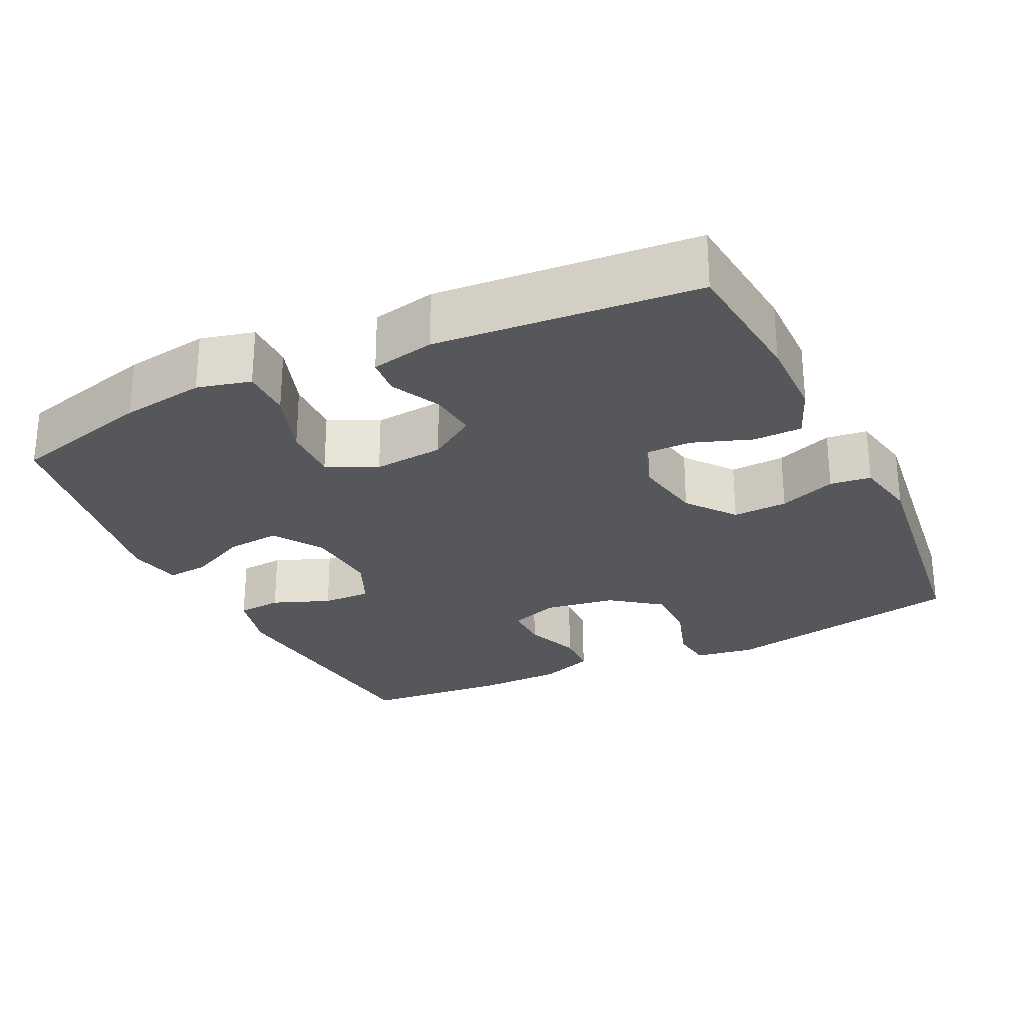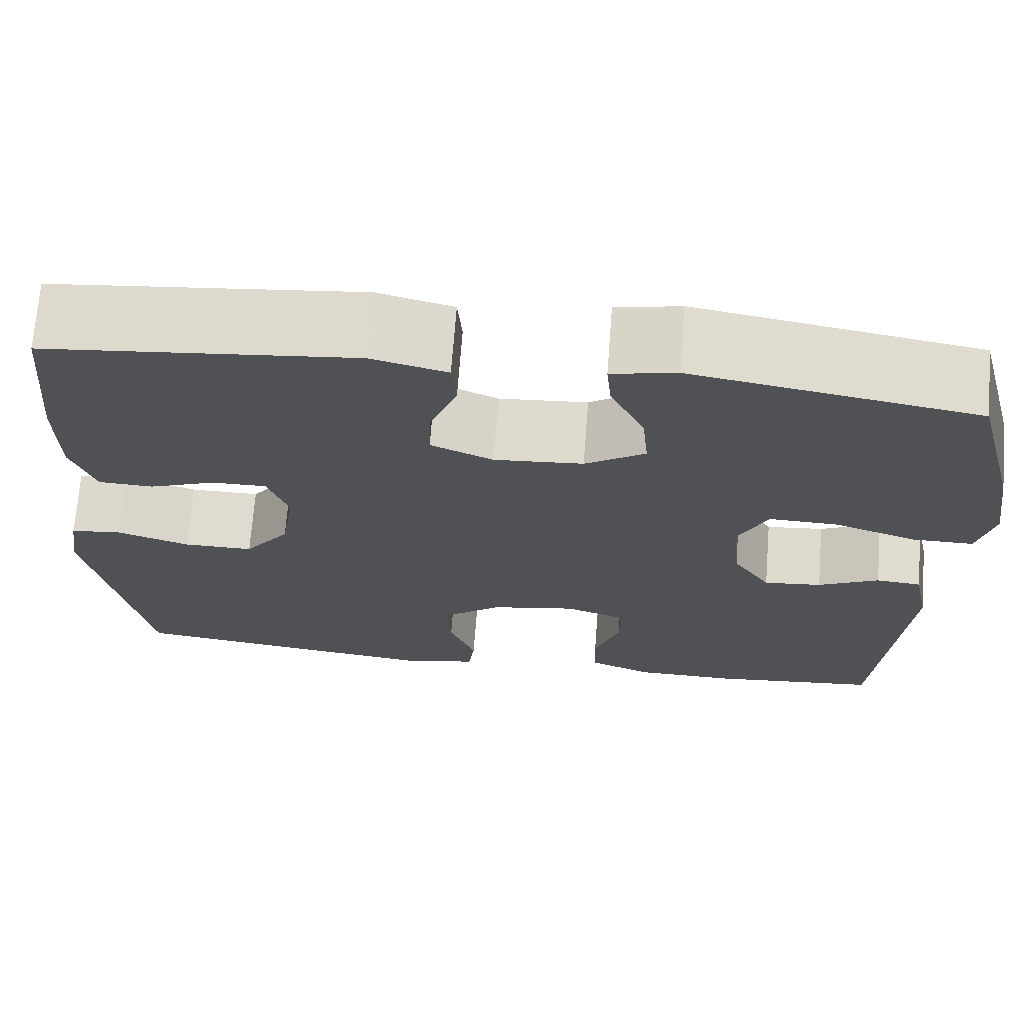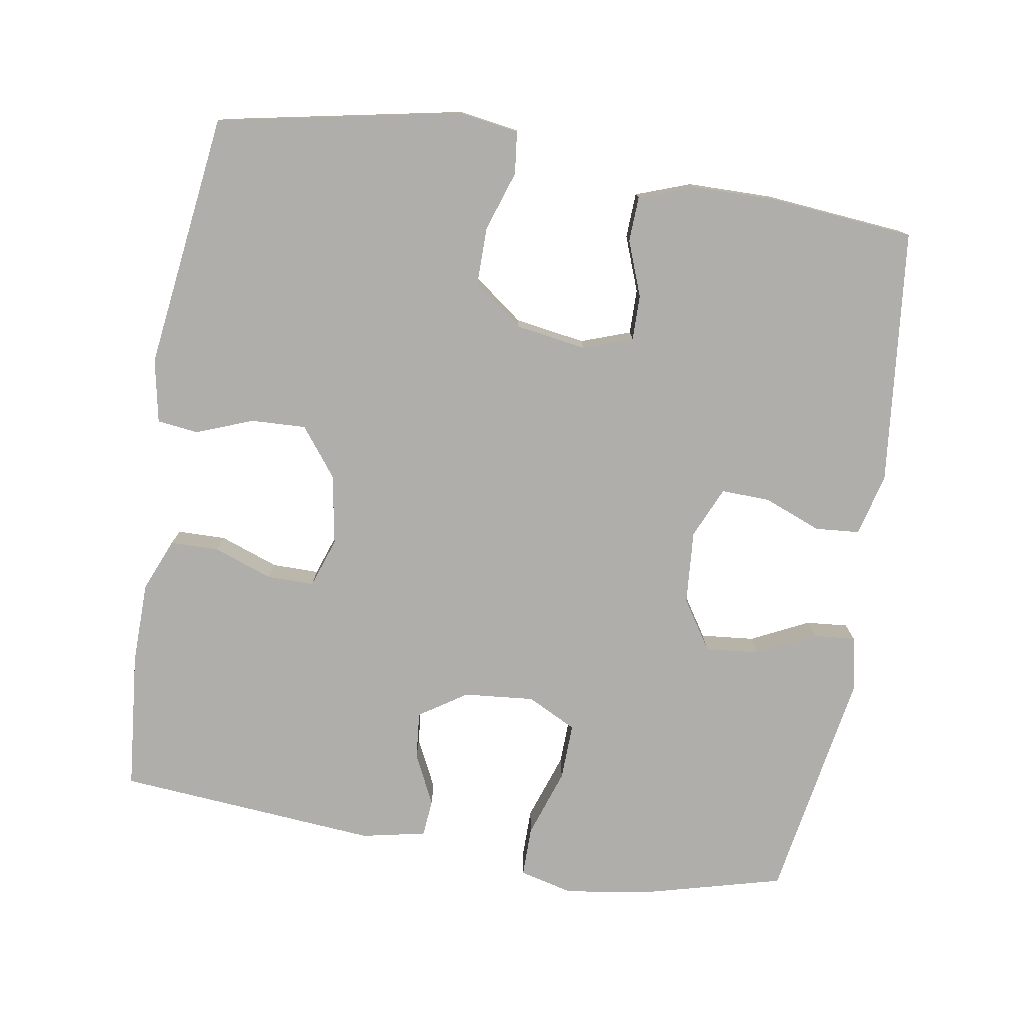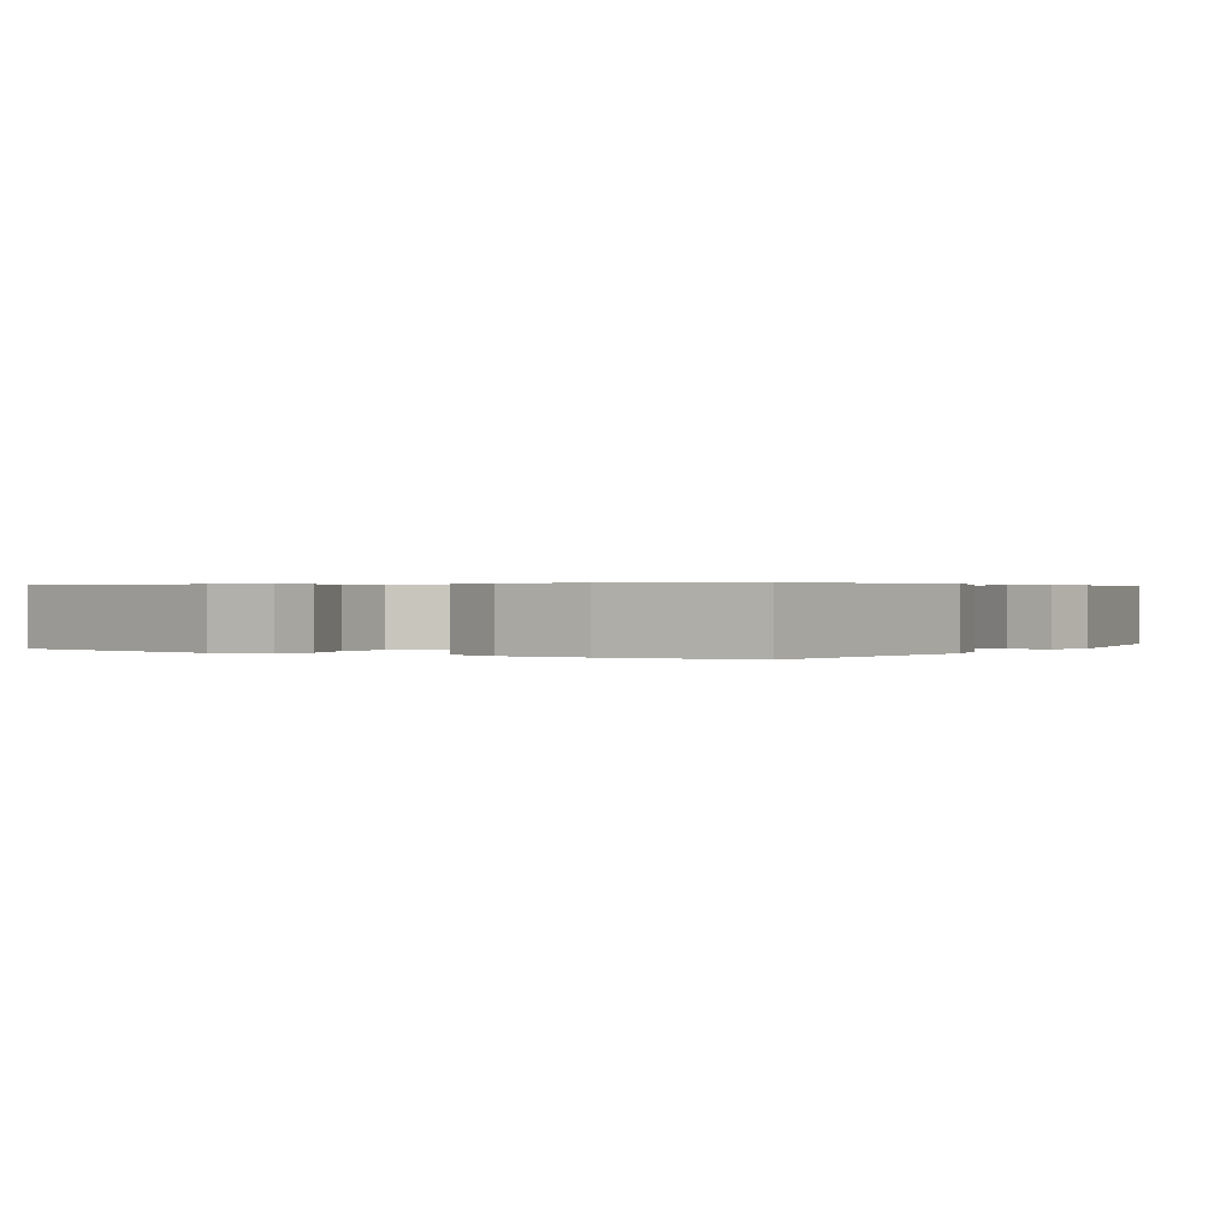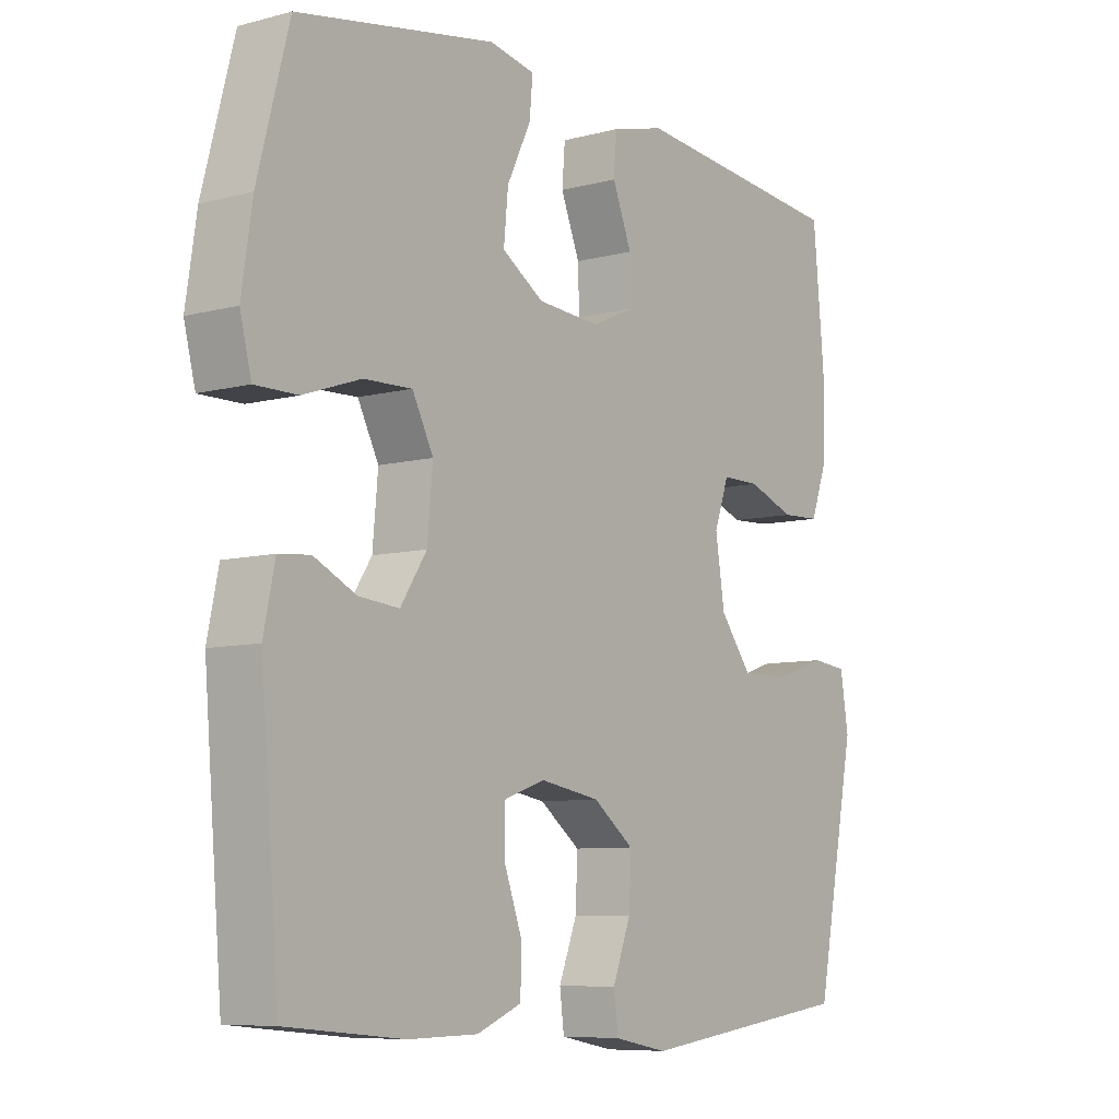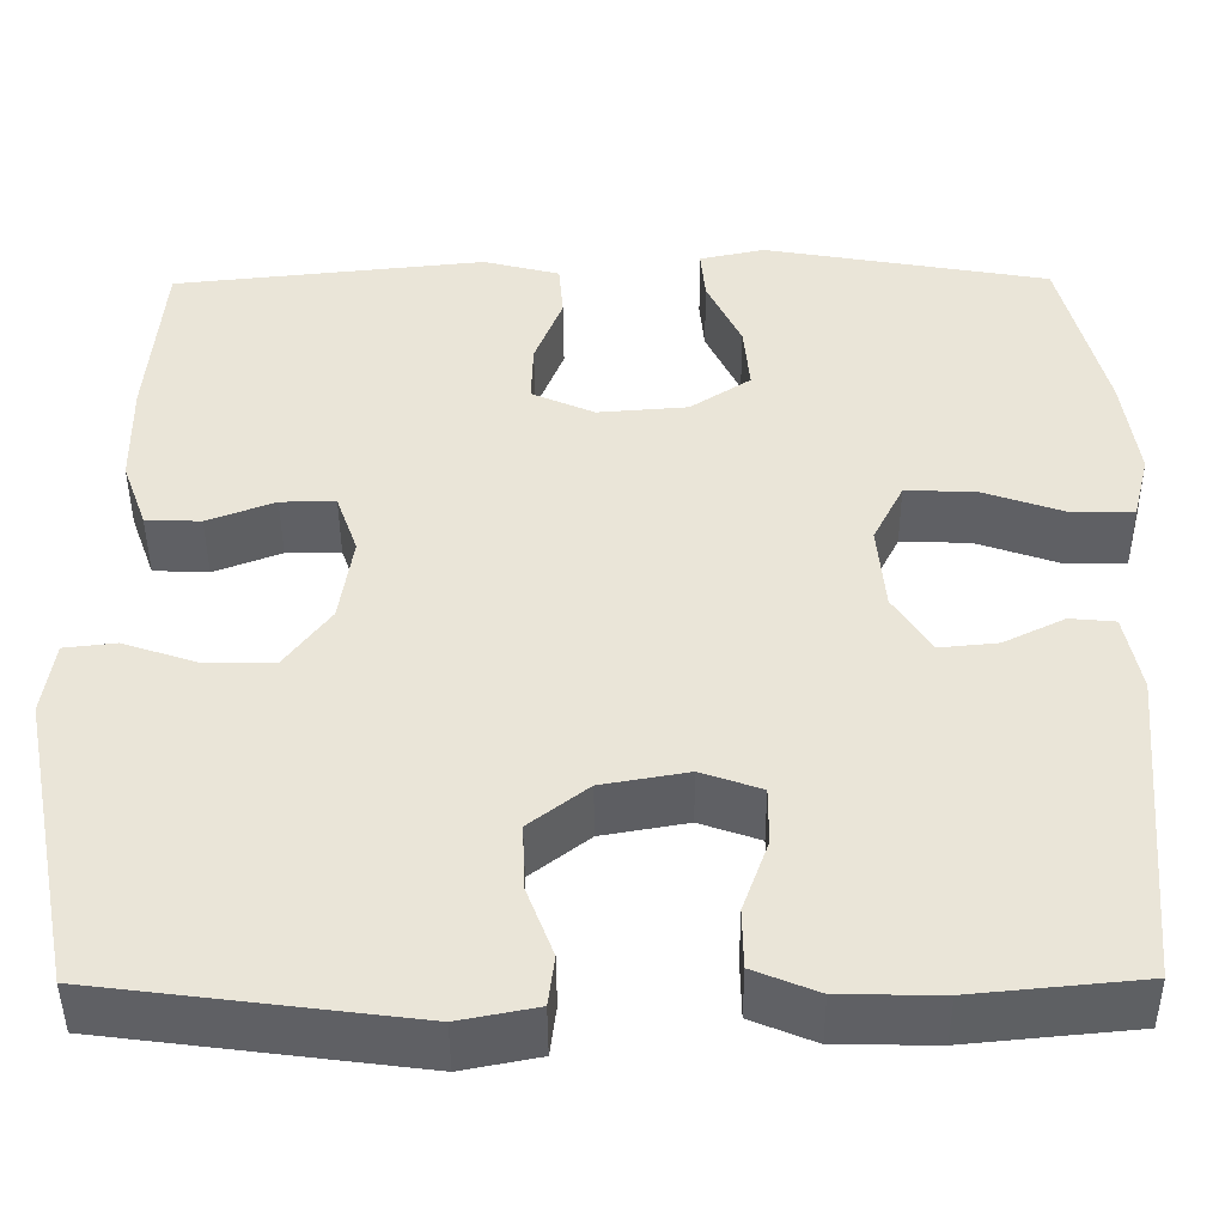
<metadata>
{"format":"obj","ext":"obj","renderer":"f3d","projection":"perspective","resolution":1024,"background":"white","views":[{"elev":-26.9,"azim":115.9,"up":"+Y"},{"elev":69.9,"azim":4.4,"up":"+Z"},{"elev":-77.8,"azim":-99.3,"up":"+Y"},{"elev":0.4,"azim":-57.8,"up":"+Y"},{"elev":-7.8,"azim":126.6,"up":"+Z"},{"elev":-44.8,"azim":0.4,"up":"+Z"}]}
</metadata>
<code>
o path4216
v 0.1749 0.0375 0.5532
v 0.1007 0.0375 0.5376
v 0.106 0.0375 0.4794
v 0.145 0.0375 0.3986
v 0.1521 0.0375 0.3238
v 0.08341 0.0375 0.2792
v -0.01865 0.0375 0.2714
v -0.08986 0.0375 0.3028
v -0.08772 0.0375 0.3705
v -0.05627 0.0375 0.4501
v -0.06125 0.0375 0.5118
v -0.1481 0.0375 0.5339
v -0.5029 0.0375 0.4973
v -0.5212 0.0375 0.2993
v -0.5202 0.0375 0.1812
v -0.4926 0.0375 0.1048
v -0.4298 0.0375 0.1021
v -0.353 0.0375 0.1312
v -0.2907 0.0375 0.1316
v -0.2664 0.0375 0.06298
v -0.2818 0.0375 -0.03529
v -0.3334 0.0375 -0.1038
v -0.4133 0.0375 -0.1033
v -0.497 0.0375 -0.07554
v -0.5555 0.0375 -0.08219
v -0.5688 0.0375 -0.166
v -0.5029 0.0375 -0.5044
v -0.1471 0.0375 -0.5502
v -0.05896 0.0375 -0.533
v -0.05187 0.0375 -0.4762
v -0.08189 0.0375 -0.3973
v -0.08511 0.0375 -0.3211
v -0.01826 0.0375 -0.2696
v 0.07945 0.0375 -0.2524
v 0.1481 0.0375 -0.2763
v 0.1479 0.0375 -0.3415
v 0.1185 0.0375 -0.4234
v 0.1196 0.0375 -0.4909
v 0.1928 0.0375 -0.521
v 0.307 0.0375 -0.5228
v 0.499 0.0375 -0.5044
v 0.5293 0.0375 -0.141
v 0.511 0.0375 -0.0522
v 0.4594 0.0375 -0.04747
v 0.39 0.0375 -0.08135
v 0.324 0.0375 -0.08777
v 0.2809 0.0375 -0.02196
v 0.272 0.0375 0.0758
v 0.3065 0.0375 0.144
v 0.3858 0.0375 0.1415
v 0.4795 0.0375 0.1093
v 0.5494 0.0375 0.109
v 0.5679 0.0375 0.1833
v 0.5505 0.0375 0.3003
v 0.499 0.0375 0.4973
v 0.1749 -0.0375 0.5532
v 0.1007 -0.0375 0.5376
v 0.106 -0.0375 0.4794
v 0.145 -0.0375 0.3986
v 0.1521 -0.0375 0.3238
v 0.08341 -0.0375 0.2792
v -0.01865 -0.0375 0.2714
v -0.08986 -0.0375 0.3028
v -0.08772 -0.0375 0.3705
v -0.05627 -0.0375 0.4501
v -0.06125 -0.0375 0.5118
v -0.1481 -0.0375 0.5339
v -0.5029 -0.0375 0.4973
v -0.5212 -0.0375 0.2993
v -0.5202 -0.0375 0.1812
v -0.4926 -0.0375 0.1048
v -0.4298 -0.0375 0.1021
v -0.353 -0.0375 0.1312
v -0.2907 -0.0375 0.1316
v -0.2664 -0.0375 0.06298
v -0.2818 -0.0375 -0.03529
v -0.3334 -0.0375 -0.1038
v -0.4133 -0.0375 -0.1033
v -0.497 -0.0375 -0.07554
v -0.5555 -0.0375 -0.08219
v -0.5688 -0.0375 -0.166
v -0.5029 -0.0375 -0.5044
v -0.1471 -0.0375 -0.5502
v -0.05896 -0.0375 -0.533
v -0.05187 -0.0375 -0.4762
v -0.08189 -0.0375 -0.3973
v -0.08511 -0.0375 -0.3211
v -0.01826 -0.0375 -0.2696
v 0.07945 -0.0375 -0.2524
v 0.1481 -0.0375 -0.2763
v 0.1479 -0.0375 -0.3415
v 0.1185 -0.0375 -0.4234
v 0.1196 -0.0375 -0.4909
v 0.1928 -0.0375 -0.521
v 0.307 -0.0375 -0.5228
v 0.499 -0.0375 -0.5044
v 0.5293 -0.0375 -0.141
v 0.511 -0.0375 -0.0522
v 0.4594 -0.0375 -0.04747
v 0.39 -0.0375 -0.08135
v 0.324 -0.0375 -0.08777
v 0.2809 -0.0375 -0.02196
v 0.272 -0.0375 0.0758
v 0.3065 -0.0375 0.144
v 0.3858 -0.0375 0.1415
v 0.4795 -0.0375 0.1093
v 0.5494 -0.0375 0.109
v 0.5679 -0.0375 0.1833
v 0.5505 -0.0375 0.3003
v 0.499 -0.0375 0.4973
v 0.1749 0.0375 0.5532
v 0.1007 0.0375 0.5376
v 0.1007 0.0375 0.5376
v 0.106 0.0375 0.4794
v -0.06125 0.0375 0.5118
v -0.06125 0.0375 0.5118
v -0.1481 0.0375 0.5339
v -0.05627 0.0375 0.4501
v 0.499 0.0375 0.4973
v 0.499 0.0375 0.4973
v -0.5029 0.0375 0.4973
v -0.5029 0.0375 0.4973
v 0.145 0.0375 0.3986
v -0.08772 0.0375 0.3705
v 0.5505 0.0375 0.3003
v -0.5212 0.0375 0.2993
v 0.1521 0.0375 0.3238
v 0.1521 0.0375 0.3238
v -0.08986 0.0375 0.3028
v -0.08986 0.0375 0.3028
v 0.08341 0.0375 0.2792
v -0.01865 0.0375 0.2714
v 0.5679 0.0375 0.1833
v -0.5202 0.0375 0.1812
v 0.5494 0.0375 0.109
v 0.5494 0.0375 0.109
v 0.3065 0.0375 0.144
v 0.3065 0.0375 0.144
v 0.3858 0.0375 0.1415
v -0.4926 0.0375 0.1048
v -0.4926 0.0375 0.1048
v 0.272 0.0375 0.0758
v -0.353 0.0375 0.1312
v -0.2907 0.0375 0.1316
v -0.2907 0.0375 0.1316
v 0.4795 0.0375 0.1093
v -0.2664 0.0375 0.06298
v -0.4298 0.0375 0.1021
v 0.2809 0.0375 -0.02196
v -0.2818 0.0375 -0.03529
v 0.324 0.0375 -0.08777
v 0.324 0.0375 -0.08777
v -0.3334 0.0375 -0.1038
v 0.511 0.0375 -0.0522
v 0.511 0.0375 -0.0522
v 0.4594 0.0375 -0.04747
v 0.39 0.0375 -0.08135
v 0.5293 0.0375 -0.141
v -0.4133 0.0375 -0.1033
v -0.497 0.0375 -0.07554
v -0.5555 0.0375 -0.08219
v -0.5555 0.0375 -0.08219
v -0.5688 0.0375 -0.166
v 0.07945 0.0375 -0.2524
v 0.1481 0.0375 -0.2763
v 0.1481 0.0375 -0.2763
v -0.01826 0.0375 -0.2696
v -0.08511 0.0375 -0.3211
v 0.1479 0.0375 -0.3415
v -0.08189 0.0375 -0.3973
v 0.1185 0.0375 -0.4234
v -0.05187 0.0375 -0.4762
v 0.499 0.0375 -0.5044
v 0.499 0.0375 -0.5044
v 0.1196 0.0375 -0.4909
v 0.1196 0.0375 -0.4909
v -0.05896 0.0375 -0.533
v -0.05896 0.0375 -0.533
v -0.5029 0.0375 -0.5044
v -0.5029 0.0375 -0.5044
v 0.1928 0.0375 -0.521
v 0.307 0.0375 -0.5228
v -0.1471 0.0375 -0.5502
v 0.1749 -0.0375 0.5532
v 0.1007 -0.0375 0.5376
v 0.1007 -0.0375 0.5376
v 0.106 -0.0375 0.4794
v -0.06125 -0.0375 0.5118
v -0.06125 -0.0375 0.5118
v -0.1481 -0.0375 0.5339
v -0.05627 -0.0375 0.4501
v 0.499 -0.0375 0.4973
v 0.499 -0.0375 0.4973
v -0.5029 -0.0375 0.4973
v -0.5029 -0.0375 0.4973
v 0.145 -0.0375 0.3986
v -0.08772 -0.0375 0.3705
v 0.5505 -0.0375 0.3003
v -0.5212 -0.0375 0.2993
v 0.1521 -0.0375 0.3238
v 0.1521 -0.0375 0.3238
v -0.08986 -0.0375 0.3028
v -0.08986 -0.0375 0.3028
v 0.08341 -0.0375 0.2792
v -0.01865 -0.0375 0.2714
v 0.5679 -0.0375 0.1833
v -0.5202 -0.0375 0.1812
v 0.5494 -0.0375 0.109
v 0.5494 -0.0375 0.109
v 0.3065 -0.0375 0.144
v 0.3065 -0.0375 0.144
v 0.3858 -0.0375 0.1415
v -0.4926 -0.0375 0.1048
v -0.4926 -0.0375 0.1048
v 0.272 -0.0375 0.0758
v -0.353 -0.0375 0.1312
v -0.2907 -0.0375 0.1316
v -0.2907 -0.0375 0.1316
v 0.4795 -0.0375 0.1093
v -0.2664 -0.0375 0.06298
v -0.4298 -0.0375 0.1021
v 0.2809 -0.0375 -0.02196
v -0.2818 -0.0375 -0.03529
v 0.324 -0.0375 -0.08777
v 0.324 -0.0375 -0.08777
v -0.3334 -0.0375 -0.1038
v 0.511 -0.0375 -0.0522
v 0.511 -0.0375 -0.0522
v 0.4594 -0.0375 -0.04747
v 0.39 -0.0375 -0.08135
v 0.5293 -0.0375 -0.141
v -0.4133 -0.0375 -0.1033
v -0.497 -0.0375 -0.07554
v -0.5555 -0.0375 -0.08219
v -0.5555 -0.0375 -0.08219
v -0.5688 -0.0375 -0.166
v 0.07945 -0.0375 -0.2524
v 0.1481 -0.0375 -0.2763
v 0.1481 -0.0375 -0.2763
v -0.01826 -0.0375 -0.2696
v -0.08511 -0.0375 -0.3211
v 0.1479 -0.0375 -0.3415
v -0.08189 -0.0375 -0.3973
v 0.1185 -0.0375 -0.4234
v -0.05187 -0.0375 -0.4762
v 0.499 -0.0375 -0.5044
v 0.499 -0.0375 -0.5044
v 0.1196 -0.0375 -0.4909
v 0.1196 -0.0375 -0.4909
v -0.05896 -0.0375 -0.533
v -0.05896 -0.0375 -0.533
v -0.5029 -0.0375 -0.5044
v -0.5029 -0.0375 -0.5044
v 0.1928 -0.0375 -0.521
v 0.307 -0.0375 -0.5228
v -0.1471 -0.0375 -0.5502
f 222 215 237
f 194 197 190
f 236 233 234
f 240 220 223
f 252 226 232
f 230 231 229
f 190 191 188
f 215 205 237
f 198 212 206
f 200 192 196
f 217 202 197
f 252 232 236
f 246 231 255
f 244 254 242
f 220 202 217
f 240 223 241
f 248 254 244
f 238 222 237
f 208 206 219
f 252 241 226
f 227 229 231
f 237 220 240
f 255 224 238
f 216 199 207
f 198 200 212
f 230 224 231
f 250 245 256
f 210 204 215
f 200 210 212
f 224 255 231
f 243 256 245
f 219 206 212
f 237 205 220
f 204 210 200
f 184 196 192
f 196 184 187
f 217 199 216
f 222 238 224
f 256 243 252
f 199 197 194
f 197 191 190
f 216 207 221
f 192 200 198
f 255 238 242
f 232 233 236
f 255 242 254
f 221 207 213
f 226 241 223
f 205 215 204
f 217 197 199
f 185 187 184
f 205 202 220
f 241 252 243
f 1 113 186 56
f 2 3 58 57
f 116 12 67 189
f 10 11 66 65
f 120 1 56 193
f 12 122 195 67
f 3 4 59 58
f 9 10 65 64
f 54 55 110 109
f 13 14 69 68
f 4 128 201 59
f 130 9 64 203
f 5 6 61 60
f 7 8 63 62
f 53 54 109 108
f 14 15 70 69
f 6 7 62 61
f 136 53 108 209
f 138 50 105 211
f 15 141 214 70
f 48 49 104 103
f 18 145 218 73
f 51 52 107 106
f 50 51 106 105
f 19 20 75 74
f 17 18 73 72
f 16 17 72 71
f 47 48 103 102
f 20 21 76 75
f 152 47 102 225
f 21 22 77 76
f 155 44 99 228
f 44 45 100 99
f 42 43 98 97
f 23 24 79 78
f 24 162 235 79
f 45 46 101 100
f 25 26 81 80
f 22 23 78 77
f 34 166 239 89
f 33 34 89 88
f 32 33 88 87
f 35 36 91 90
f 31 32 87 86
f 36 37 92 91
f 30 31 86 85
f 174 42 97 247
f 37 176 249 92
f 178 30 85 251
f 26 180 253 81
f 38 39 94 93
f 40 41 96 95
f 39 40 95 94
f 28 29 84 83
f 27 28 83 82
f 149 164 142
f 121 117 124
f 163 161 160
f 167 150 147
f 179 159 153
f 157 156 158
f 117 115 118
f 142 164 132
f 125 133 139
f 127 123 119
f 144 124 129
f 179 163 159
f 173 182 158
f 171 169 181
f 147 144 129
f 167 168 150
f 175 171 181
f 165 164 149
f 135 146 133
f 179 153 168
f 154 158 156
f 164 167 147
f 182 165 151
f 143 134 126
f 125 139 127
f 157 158 151
f 177 183 172
f 137 142 131
f 127 139 137
f 151 158 182
f 170 172 183
f 146 139 133
f 164 147 132
f 131 127 137
f 111 119 123
f 123 114 111
f 144 143 126
f 149 151 165
f 183 179 170
f 126 121 124
f 124 117 118
f 143 148 134
f 119 125 127
f 182 169 165
f 159 163 160
f 182 181 169
f 148 140 134
f 153 150 168
f 132 131 142
f 144 126 124
f 112 111 114
f 132 147 129
f 168 170 179

</code>
